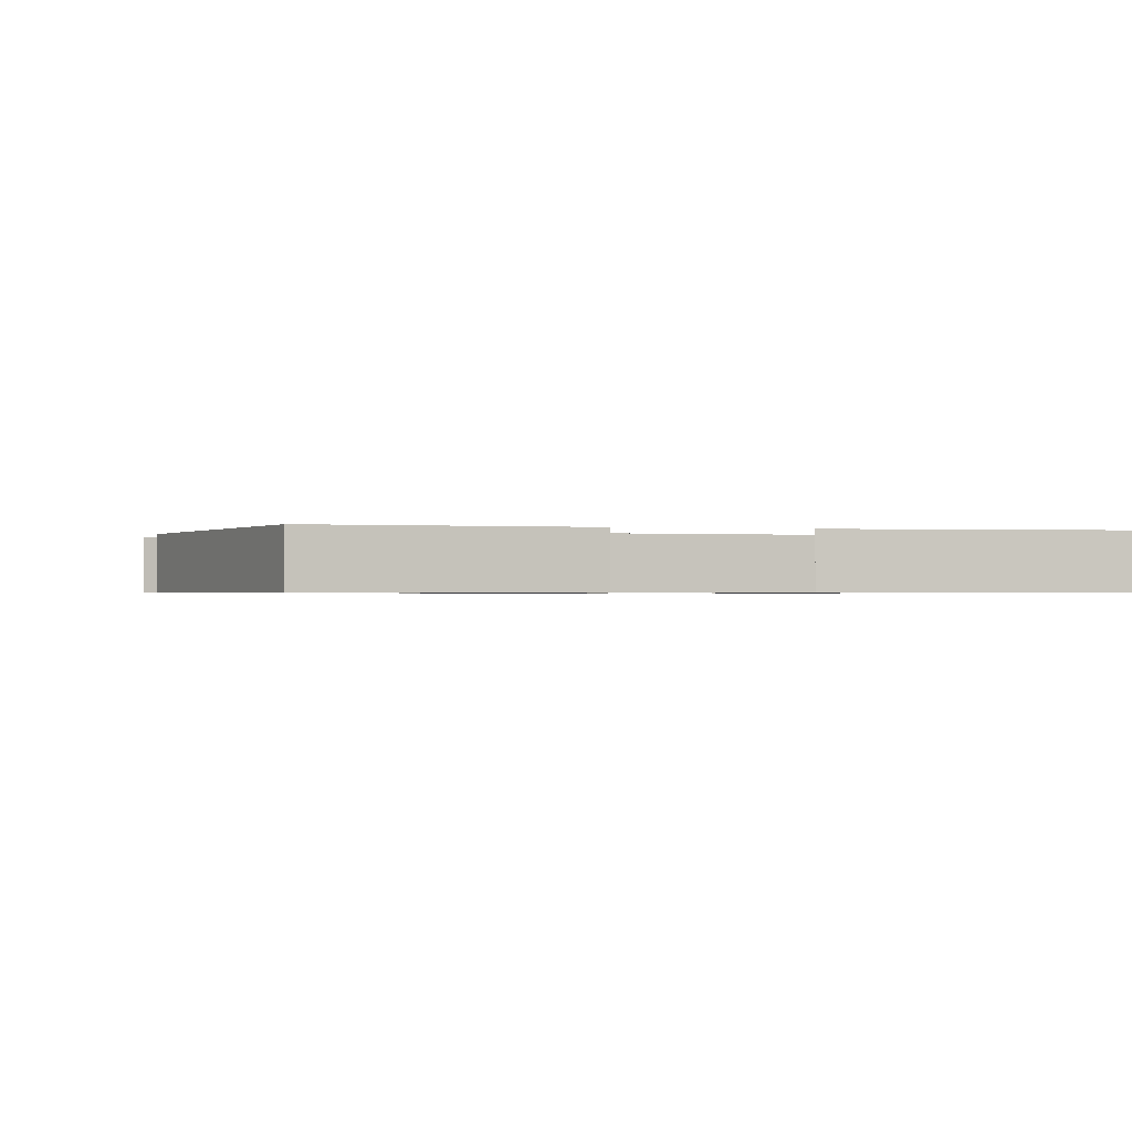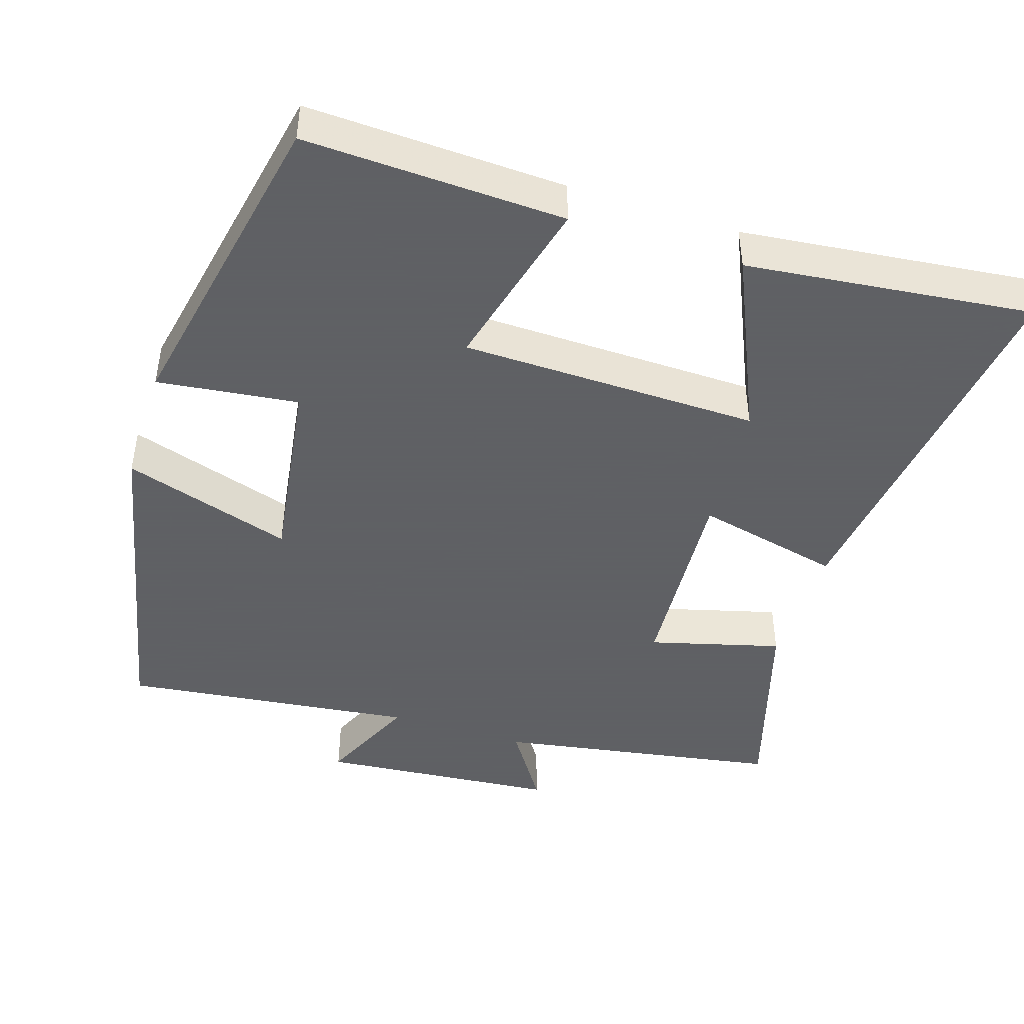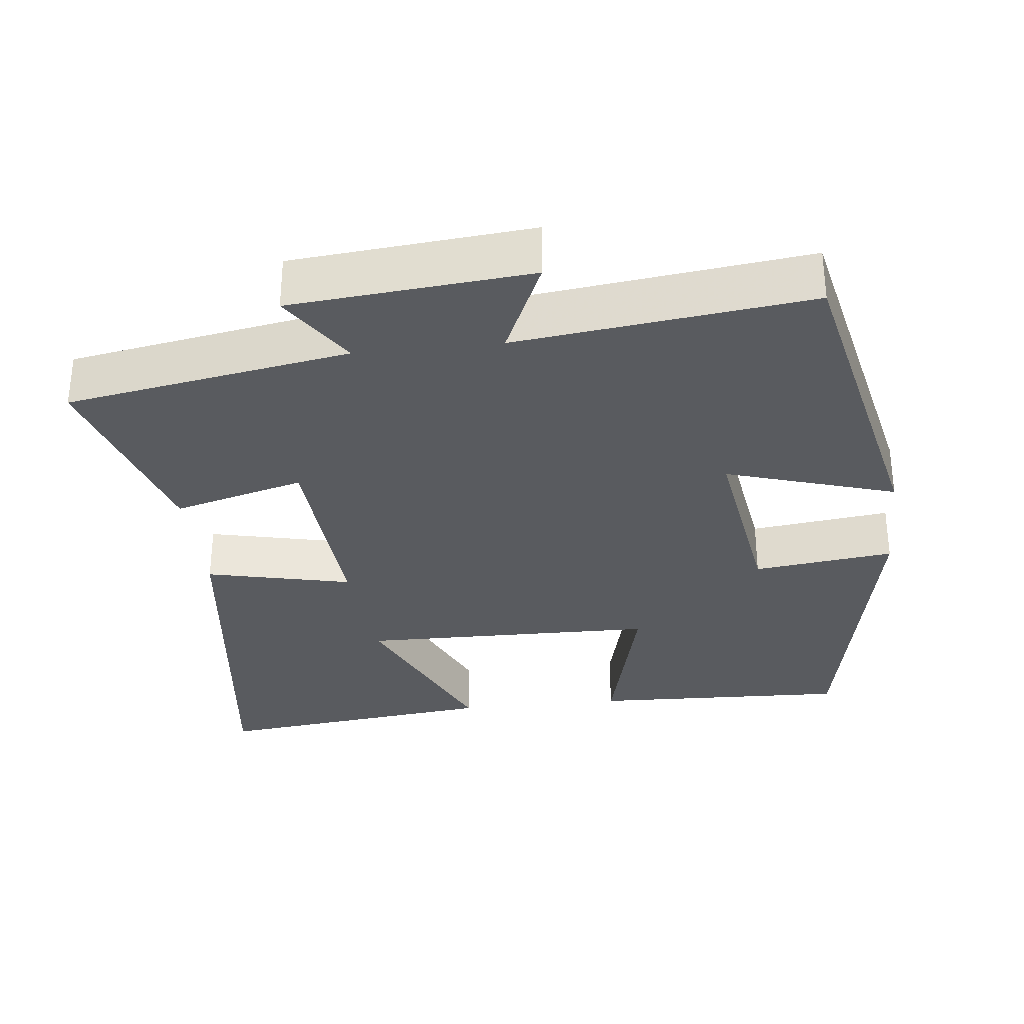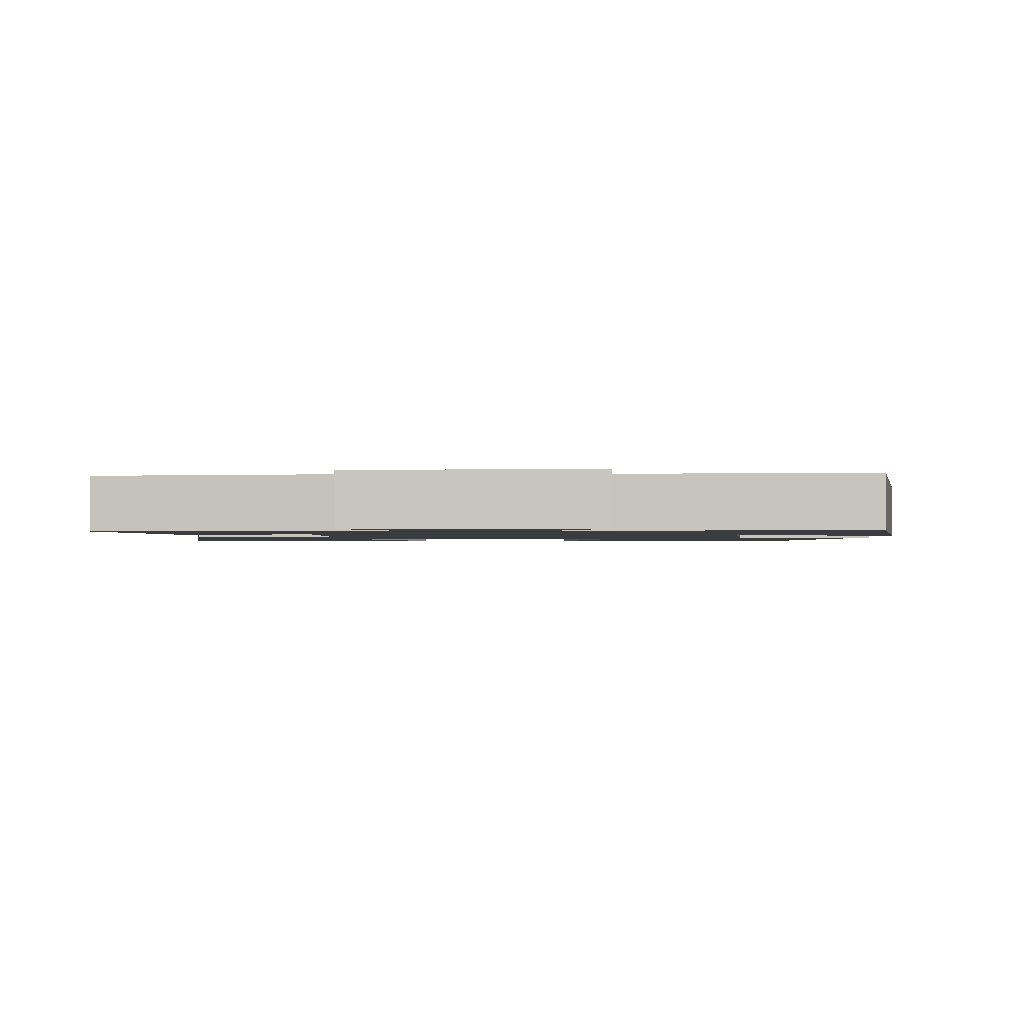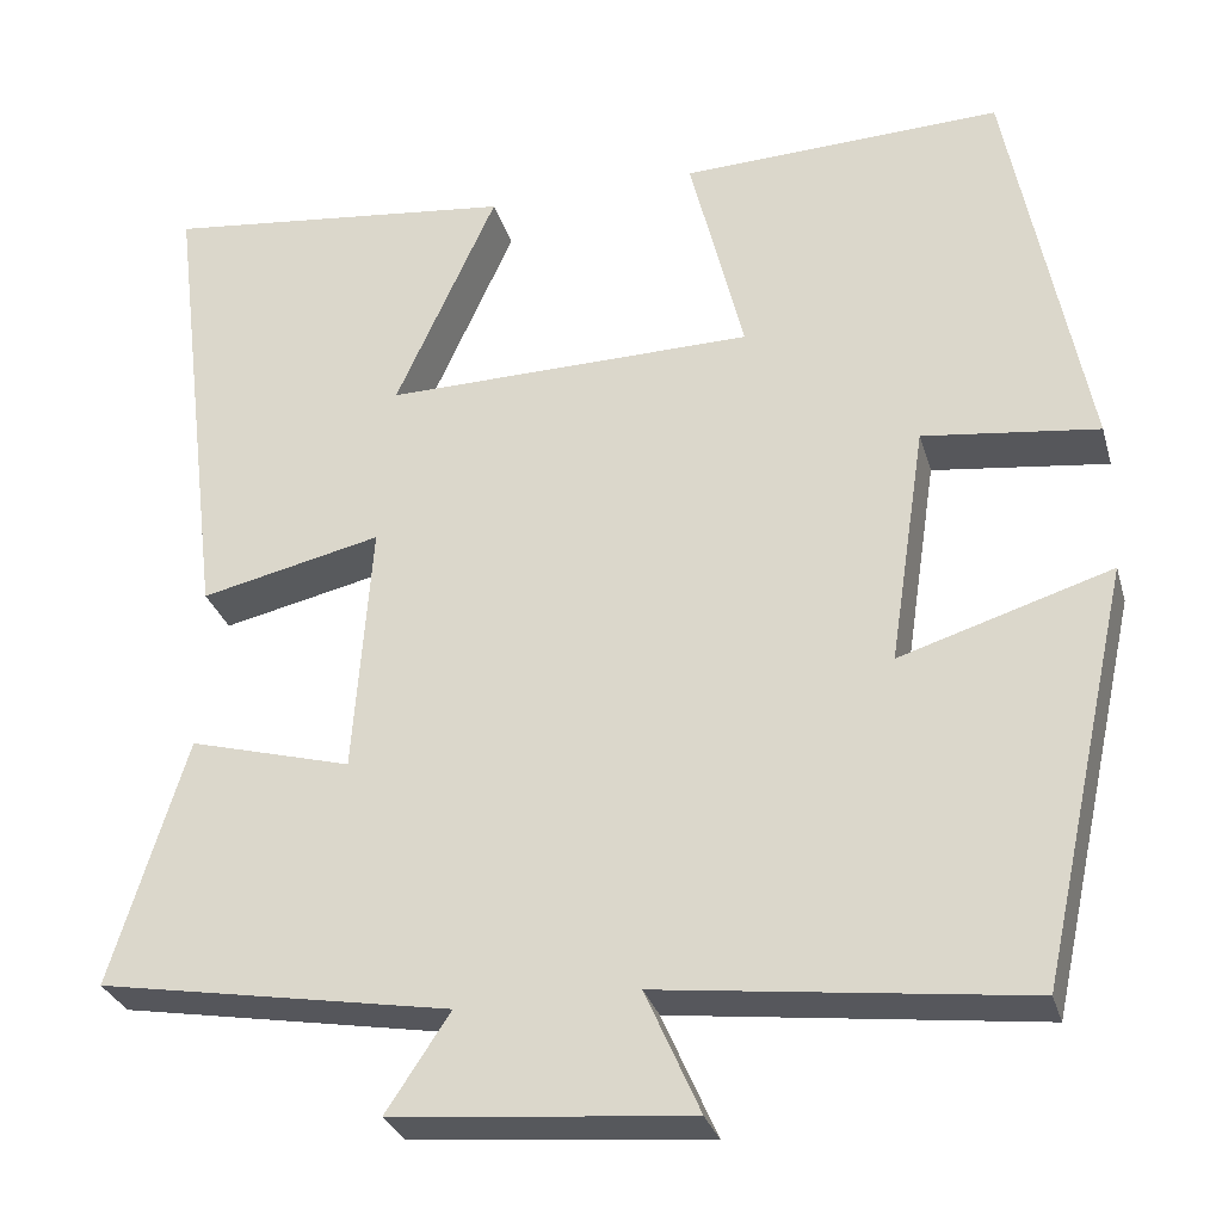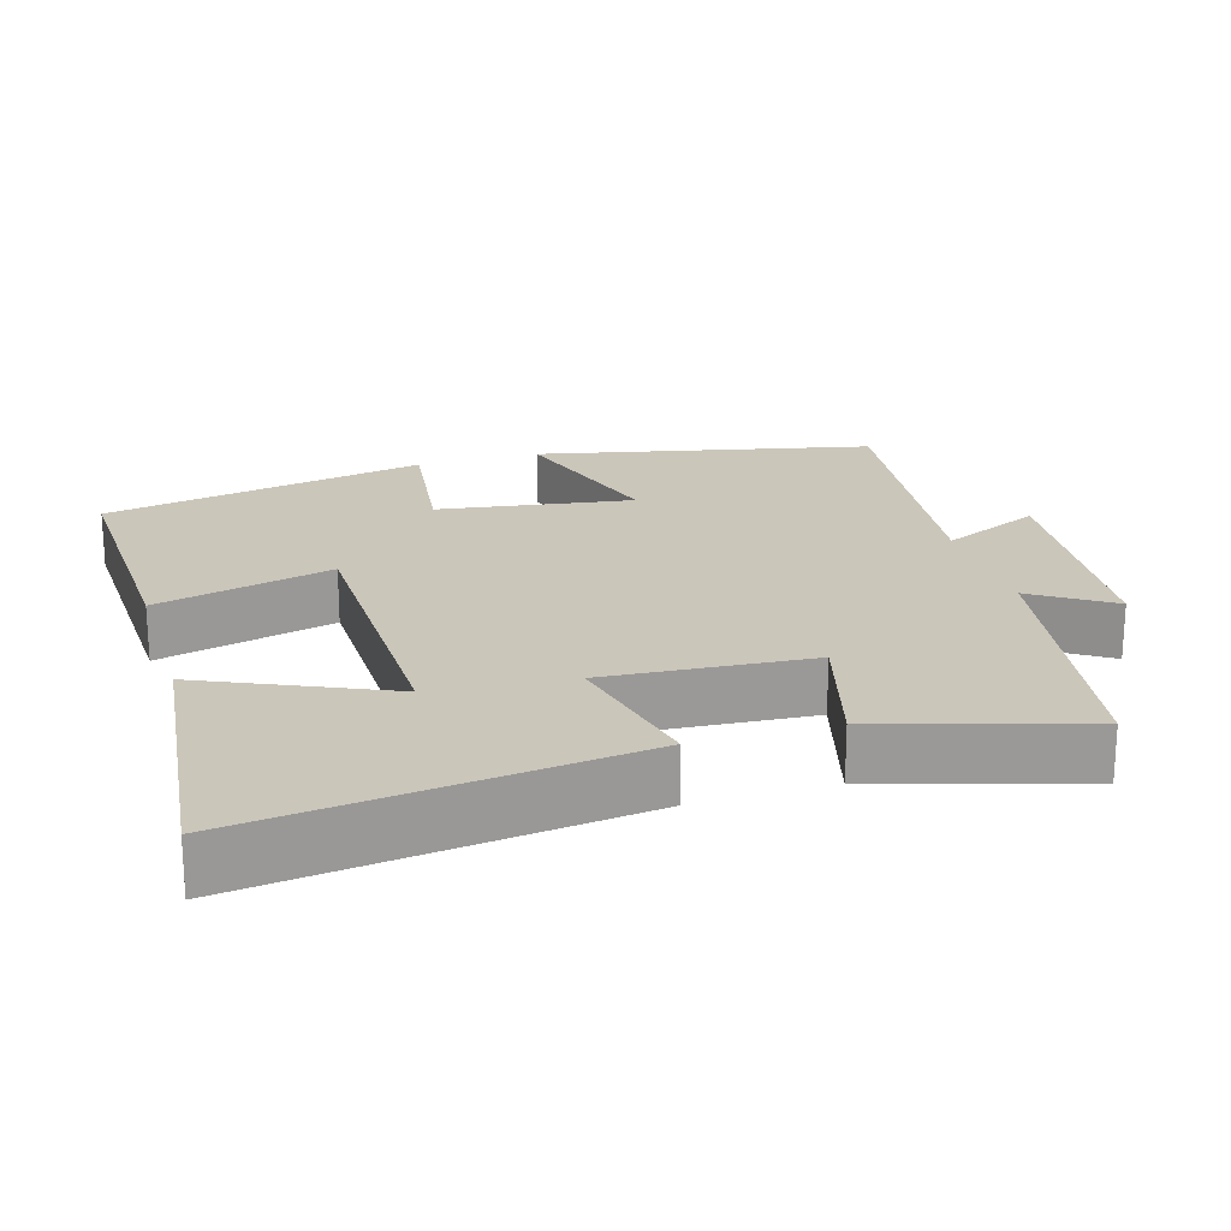
<metadata>
{"format":"obj","ext":"obj","renderer":"f3d","projection":"perspective","resolution":1024,"background":"white","views":[{"elev":-0.7,"azim":-15.6,"up":"+Y"},{"elev":-45.3,"azim":-18.0,"up":"+Y"},{"elev":-32.0,"azim":-173.7,"up":"+Y"},{"elev":-1.5,"azim":178.5,"up":"+Y"},{"elev":-29.7,"azim":-164.8,"up":"+Z"},{"elev":21.1,"azim":73.2,"up":"+Y"}]}
</metadata>
<code>
v -0.4 0.07 -0.549
v -0.5 0.07 -0.095
v -0.268 0.07 -0.167
v -0.308 0.07 0.097
v -0.5 0.07 0.073
v -0.415 0.07 0.513
v -0.062 0.07 0.5
v -0.121 0.07 0.26
v 0.285 0.07 0.254
v 0.174 0.07 0.5
v 0.564 0.07 0.545
v 0.5 0.07 0.023
v 0.301 0.07 0.068
v 0.321 0.07 -0.21
v 0.5 0.07 -0.161
v 0.583 0.07 -0.433
v 0.196 0.07 -0.5
v 0.266 0.07 -0.606
v -0.06 0.07 -0.636
v 0 0.07 -0.5
v -0.4 0 -0.549
v -0.5 0 -0.095
v -0.268 0 -0.167
v -0.308 0 0.097
v -0.5 0 0.073
v -0.415 0 0.513
v -0.062 0 0.5
v -0.121 0 0.26
v 0.285 0 0.254
v 0.174 0 0.5
v 0.564 0 0.545
v 0.5 0 0.023
v 0.301 0 0.068
v 0.321 0 -0.21
v 0.5 0 -0.161
v 0.583 0 -0.433
v 0.196 0 -0.5
v 0.266 0 -0.606
v -0.06 0 -0.636
v 0 0 -0.5
f 17 18 19 20
f 15 16 17 20
f 14 15 20 1
f 13 14 1
f 11 12 13
f 9 10 11
f 9 11 13 1
f 5 6 7 8
f 4 5 8 9
f 3 4 9
f 1 2 3
f 1 3 9
f 40 39 38 37
f 40 37 36 35
f 21 40 35 34
f 21 34 33
f 33 32 31
f 31 30 29
f 21 33 31 29
f 28 27 26 25
f 29 28 25 24
f 29 24 23
f 23 22 21
f 29 23 21
f 1 21 22 2
f 2 22 23 3
f 3 23 24 4
f 4 24 25 5
f 5 25 26 6
f 6 26 27 7
f 7 27 28 8
f 8 28 29 9
f 9 29 30 10
f 10 30 31 11
f 11 31 32 12
f 12 32 33 13
f 13 33 34 14
f 14 34 35 15
f 15 35 36 16
f 16 36 37 17
f 17 37 38 18
f 18 38 39 19
f 19 39 40 20
f 20 40 21 1

</code>
